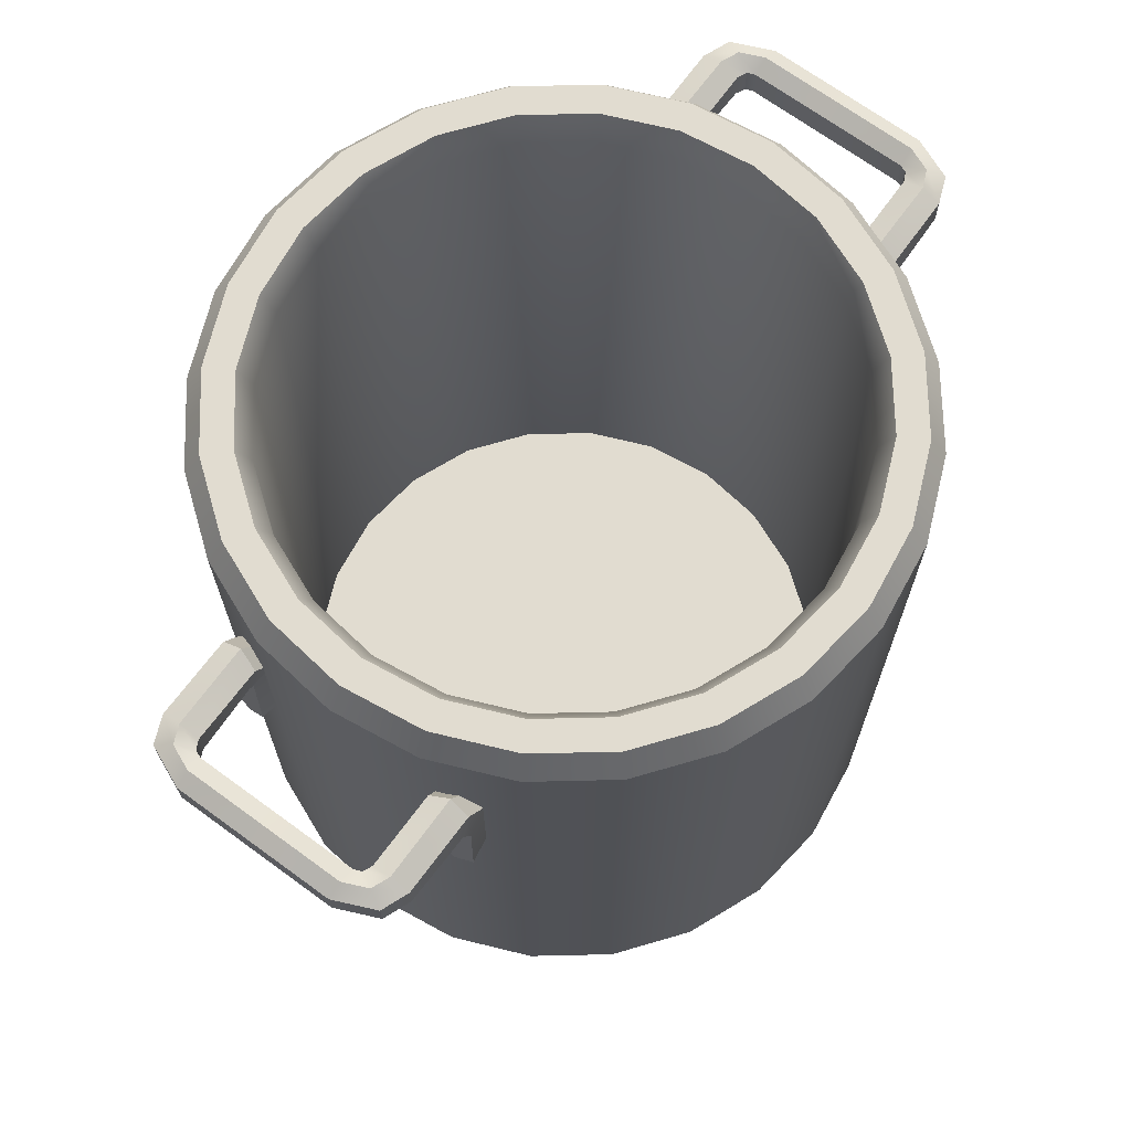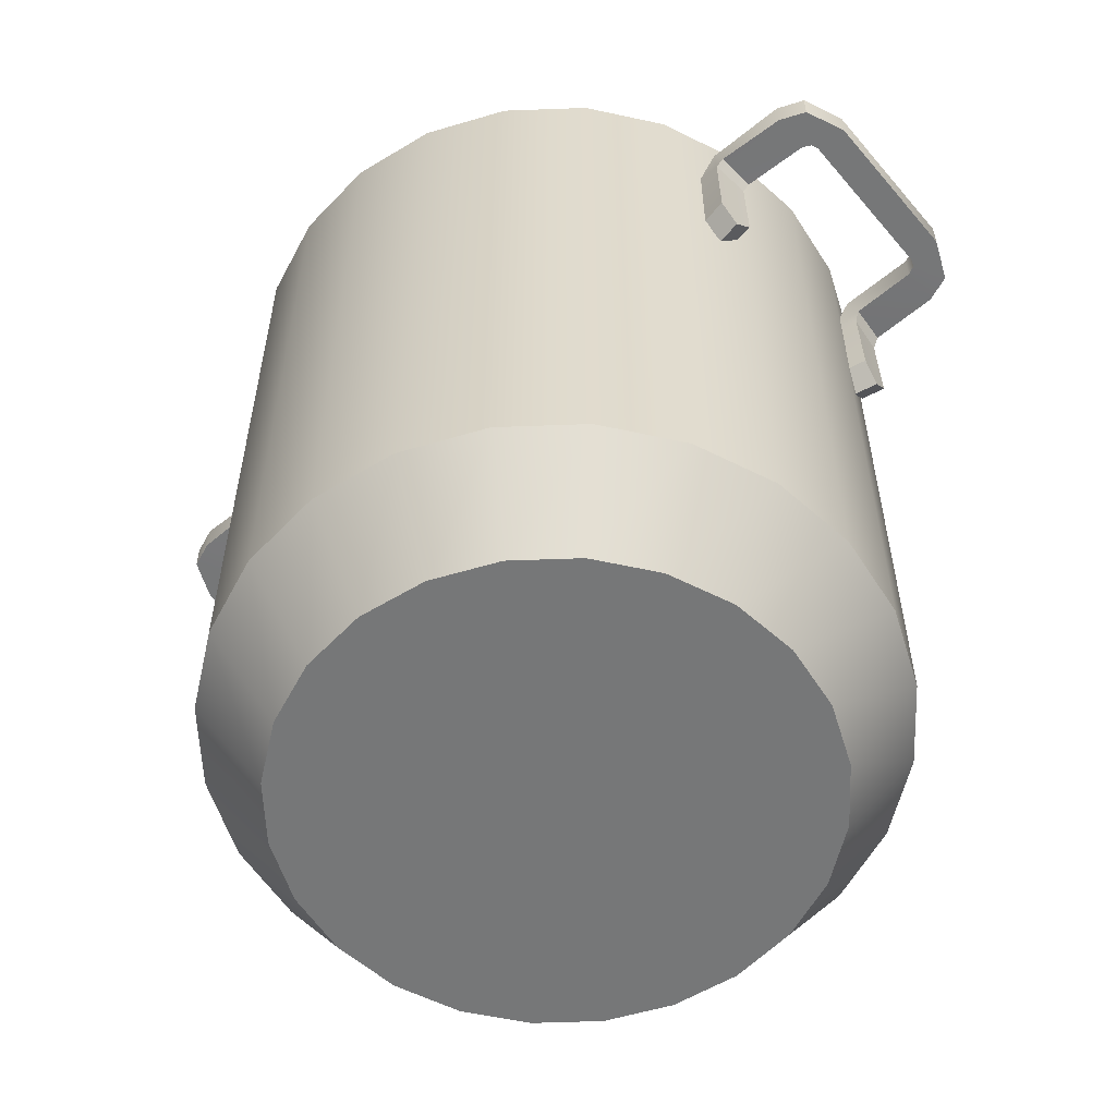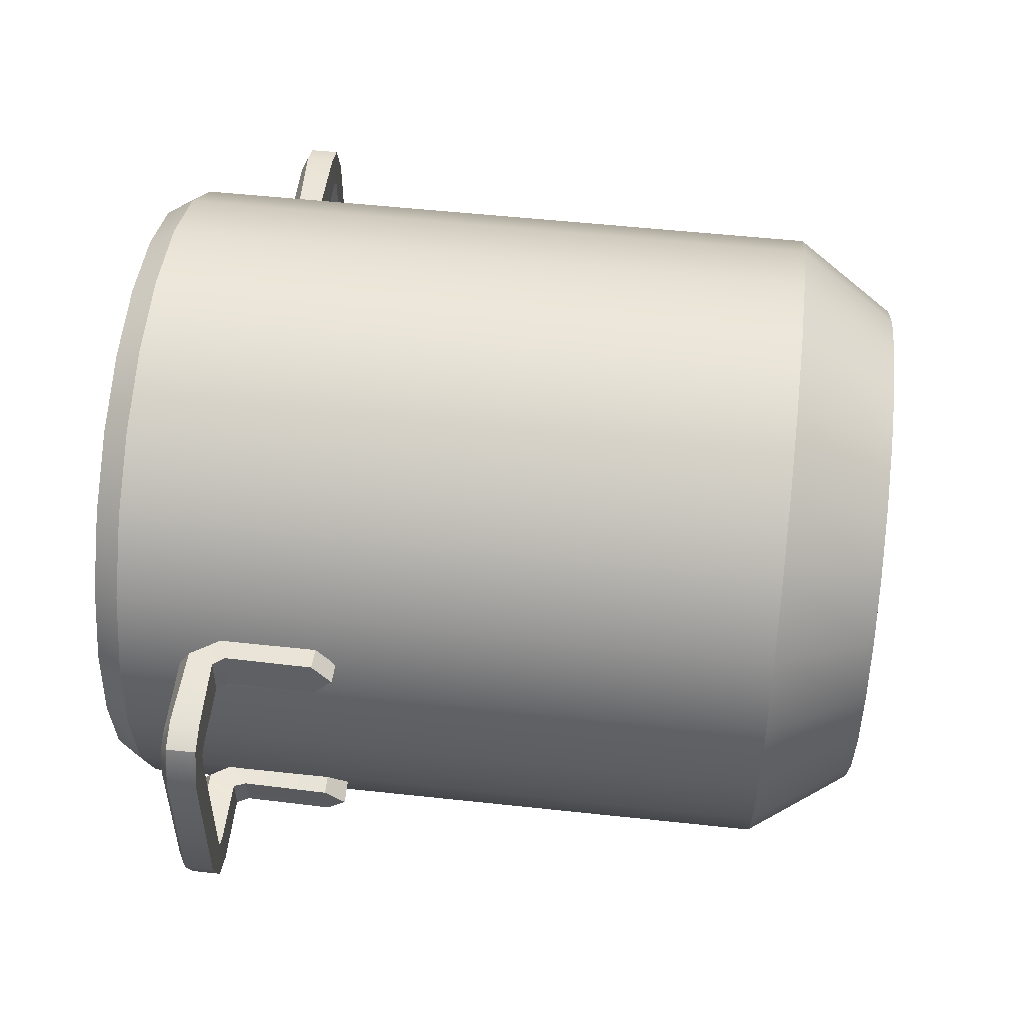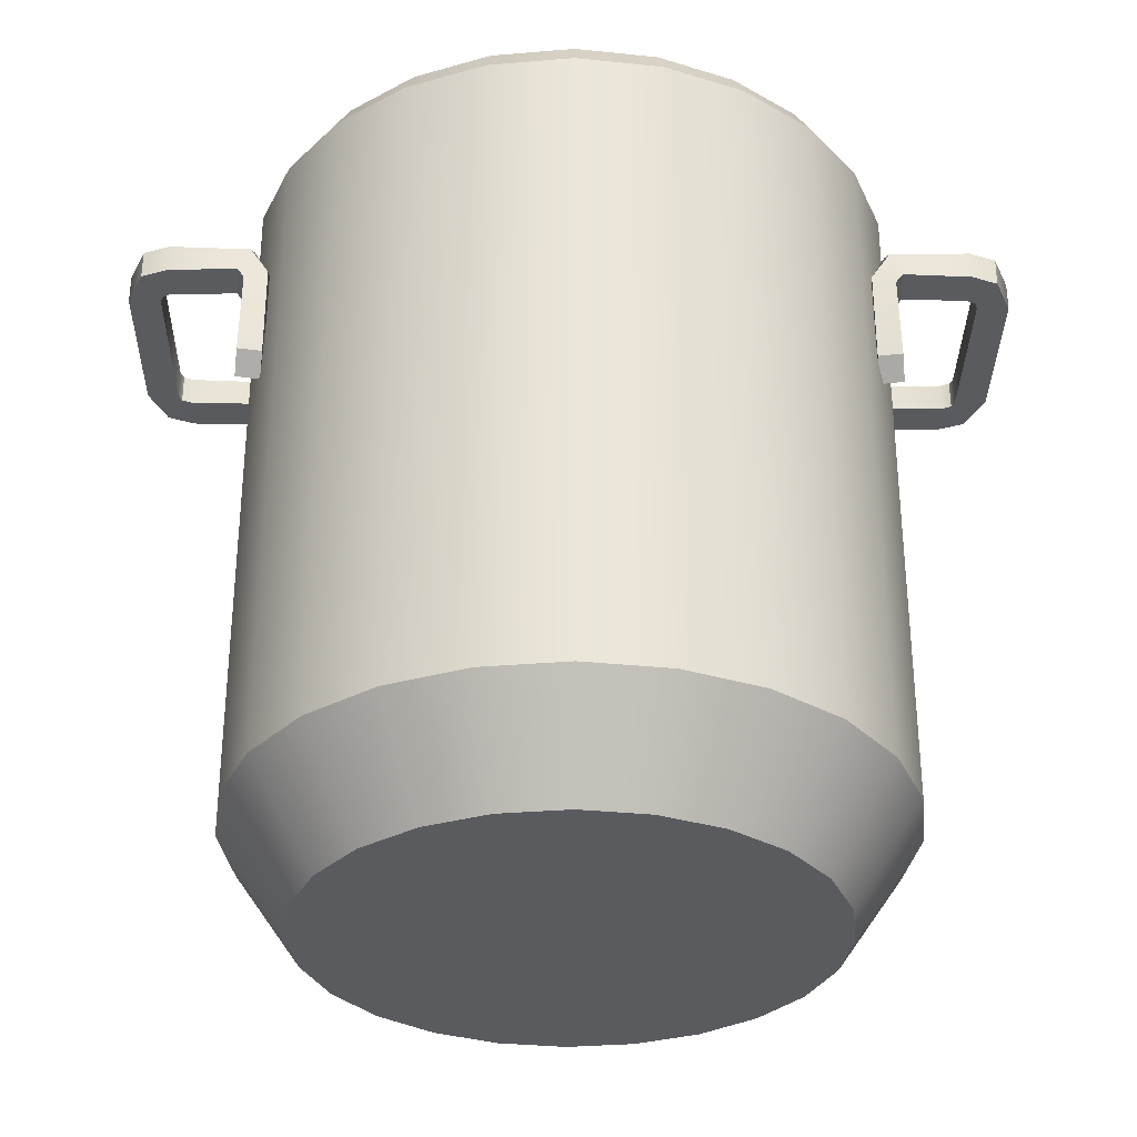
<metadata>
{"format":"obj","ext":"obj","renderer":"f3d","projection":"perspective","resolution":1024,"background":"white","views":[{"elev":69.4,"azim":126.2,"up":"+Y"},{"elev":-57.0,"azim":-140.3,"up":"+Y"},{"elev":52.2,"azim":-83.3,"up":"+Z"},{"elev":-32.0,"azim":-0.8,"up":"+Y"}]}
</metadata>
<code>
o Environment_Pot_2_Empty_Cube.271
v -0.11 1.207 -0.4105
v -0 1.207 -0.5177
v -0.2125 1.207 -0.3681
v 0.134 1.207 -0.5001
v -0.3005 1.207 -0.3005
v 0.2589 1.207 -0.4484
v -0.3681 1.207 -0.2125
v 0.3661 1.207 -0.3661
v -0.4105 1.207 -0.11
v 0.4484 1.207 -0.2589
v -0.425 1.207 -0
v 0.5001 1.207 -0.134
v -0.4105 1.207 0.11
v 0.5177 1.207 -1e-06
v -0.3681 1.207 0.2125
v 0.5001 1.207 0.134
v -0.3005 1.207 0.3005
v 0.4484 1.207 0.2589
v -0.2125 1.207 0.3681
v 0.3661 1.207 0.3661
v -0.11 1.207 0.4105
v 0.2589 1.207 0.4484
v -0 1.207 0.425
v 0.134 1.207 0.5001
v 0.11 1.207 0.4105
v -0 1.207 0.5177
v 0.2125 1.207 0.3681
v -0.134 1.207 0.5001
v 0.3005 1.207 0.3005
v -0.2589 1.207 0.4484
v 0.3681 1.207 0.2125
v -0.3661 1.207 0.3661
v 0.4105 1.207 0.11
v -0.4484 1.207 0.2589
v 0.425 1.207 -1e-06
v -0.5001 1.207 0.134
v 0.4105 1.207 -0.11
v -0.5177 1.207 -0
v 0.3681 1.207 -0.2125
v -0.5001 1.207 -0.134
v 0.3005 1.207 -0.3005
v -0.4484 1.207 -0.2589
v 0.2125 1.207 -0.3681
v -0.3661 1.207 -0.3661
v -0 1.207 -0.425
v -0.2589 1.207 -0.4484
v 0.11 1.207 -0.4105
v -0.134 1.207 -0.5001
v -0 0 -0.4085
v -0 0.1594 -0.5177
v 0.1057 0 -0.3946
v 0.134 0.1594 -0.5001
v 0.2043 0 -0.3538
v 0.2589 0.1594 -0.4484
v 0.2889 0 -0.2889
v 0.3661 0.1594 -0.3661
v 0.3538 0 -0.2043
v 0.4484 0.1594 -0.2589
v 0.3946 0 -0.1057
v 0.5001 0.1594 -0.134
v 0.4085 0 -1e-06
v 0.5177 0.1594 -1e-06
v 0.3946 0 0.1057
v 0.5001 0.1594 0.134
v 0.3538 0 0.2043
v 0.4484 0.1594 0.2589
v 0.2889 0 0.2889
v 0.3661 0.1594 0.3661
v 0.2043 0 0.3538
v 0.2589 0.1594 0.4484
v 0.1057 0 0.3946
v 0.134 0.1594 0.5001
v -0 0 0.4085
v -0 0.1594 0.5177
v -0.1057 0 0.3946
v -0.134 0.1594 0.5001
v -0.2043 0 0.3538
v -0.2589 0.1594 0.4484
v -0.2889 0 0.2889
v -0.3661 0.1594 0.3661
v -0.3538 0 0.2043
v -0.4484 0.1594 0.2589
v -0.3946 0 0.1057
v -0.5001 0.1594 0.134
v -0.4085 0 -0
v -0.5177 0.1594 -0
v -0.3946 0 -0.1057
v -0.5001 0.1594 -0.134
v -0.3538 0 -0.2043
v -0.4484 0.1594 -0.2589
v -0.2889 0 -0.2889
v -0.3661 0.1594 -0.3661
v -0.2043 0 -0.3538
v -0.2589 0.1594 -0.4484
v -0.1057 0 -0.3946
v -0.134 0.1594 -0.5001
v 0.1274 1.249 0.4756
v 0.4923 1.249 -1e-06
v -0.4923 1.249 -0
v -0.1274 1.249 0.4756
v -0 1.249 0.4923
v 0.1274 1.249 -0.4756
v -0 1.249 -0.4923
v 0.4264 1.249 0.2462
v 0.4756 1.249 0.1274
v 0.3481 1.249 -0.3481
v 0.2462 1.249 -0.4264
v -0.4264 1.249 -0.2462
v -0.4756 1.249 -0.1274
v -0.3481 1.249 0.3481
v -0.2462 1.249 0.4264
v 0.2462 1.249 0.4264
v 0.3481 1.249 0.3481
v 0.4756 1.249 -0.1274
v 0.4264 1.249 -0.2462
v -0.2462 1.249 -0.4264
v -0.3481 1.249 -0.3481
v -0.4756 1.249 0.1274
v -0.4264 1.249 0.2462
v -0.1274 1.249 -0.4756
v -0 1.249 0.4457
v -0 1.249 -0.4457
v 0.4305 1.249 0.1154
v 0.2229 1.249 -0.386
v -0.4305 1.249 -0.1154
v -0.2229 1.249 0.386
v 0.3152 1.249 0.3152
v 0.386 1.249 -0.2229
v -0.3152 1.249 -0.3152
v -0.386 1.249 0.2229
v 0.1154 1.249 0.4305
v 0.4457 1.249 -1e-06
v -0.4457 1.249 -0
v -0.1154 1.249 0.4305
v 0.1154 1.249 -0.4305
v 0.386 1.249 0.2229
v 0.3152 1.249 -0.3152
v -0.386 1.249 -0.2229
v -0.3152 1.249 0.3152
v 0.2229 1.249 0.386
v 0.4305 1.249 -0.1154
v -0.2229 1.249 -0.386
v -0.4305 1.249 0.1154
v -0.1154 1.249 -0.4305
v -0 0.1741 -0.425
v -0.11 0.1741 -0.4105
v -0.2125 0.1741 -0.3681
v -0.3005 0.1741 -0.3005
v -0.3681 0.1741 -0.2125
v -0.4105 0.1741 -0.11
v -0.425 0.1741 -0
v -0.4105 0.1741 0.11
v -0.3681 0.1741 0.2125
v -0.3005 0.1741 0.3005
v -0.2125 0.1741 0.3681
v -0.11 0.1741 0.4105
v -0 0.1741 0.425
v 0.11 0.1741 0.4105
v 0.2125 0.1741 0.3681
v 0.3005 0.1741 0.3005
v 0.3681 0.1741 0.2125
v 0.4105 0.1741 0.11
v 0.425 0.1741 -1e-06
v 0.4105 0.1741 -0.11
v 0.3681 0.1741 -0.2125
v 0.3005 0.1741 -0.3005
v 0.2125 0.1741 -0.3681
v 0.11 0.1741 -0.4105
v 0.5078 1.023 0.2153
v 0.5098 0.884 0.2156
v 0.5151 1.022 0.1539
v 0.5174 0.884 0.1543
v 0.5196 1.042 0.212
v 0.5248 1.04 0.1502
v 0.6301 1.04 0.2088
v 0.63 1.04 0.1475
v 0.6718 1.04 0.192
v 0.6438 1.04 0.1408
v 0.6994 1.04 0.128
v 0.6485 1.04 0.1288
v 0.4713 1.038 0.2088
v 0.4713 0.884 0.2088
v 0.4789 1.038 0.1474
v 0.4789 0.884 0.1474
v 0.5012 1.083 0.2088
v 0.5088 1.083 0.1474
v 0.6295 1.087 0.2088
v 0.6295 1.087 0.1474
v 0.6718 1.087 0.192
v 0.6438 1.087 0.1408
v 0.6994 1.087 0.128
v 0.6485 1.087 0.1288
v 0.5136 0.8527 0.185
v 0.5115 1.022 0.1846
v 0.5222 1.041 0.1811
v 0.63 1.04 0.1781
v 0.6578 1.04 0.1664
v 0.674 1.04 0.1284
v 0.4751 0.8527 0.1781
v 0.4688 1.042 0.1781
v 0.4987 1.101 0.1781
v 0.6295 1.1 0.1781
v 0.6578 1.1 0.1664
v 0.674 1.1 0.1284
v -0.5126 1.023 0.2153
v -0.5146 0.884 0.2156
v -0.5199 1.022 0.1539
v -0.5222 0.884 0.1543
v -0.5244 1.042 0.212
v -0.5295 1.04 0.1502
v -0.6348 1.04 0.2088
v -0.6347 1.04 0.1475
v -0.6766 1.04 0.192
v -0.6486 1.04 0.1408
v -0.7042 1.04 0.128
v -0.6533 1.04 0.1288
v -0.4761 1.038 0.2088
v -0.4761 0.884 0.2088
v -0.4836 1.038 0.1474
v -0.4836 0.884 0.1474
v -0.506 1.083 0.2088
v -0.5135 1.083 0.1474
v -0.6343 1.087 0.2088
v -0.6343 1.087 0.1474
v -0.6766 1.087 0.192
v -0.6486 1.087 0.1408
v -0.7042 1.087 0.128
v -0.6533 1.087 0.1288
v -0.5184 0.8527 0.185
v -0.5162 1.022 0.1846
v -0.527 1.041 0.1811
v -0.6348 1.04 0.1781
v -0.6626 1.04 0.1664
v -0.6788 1.04 0.1284
v -0.4799 0.8527 0.1781
v -0.4736 1.042 0.1781
v -0.5035 1.101 0.1781
v -0.6343 1.1 0.1781
v -0.6626 1.1 0.1664
v -0.6788 1.1 0.1284
v 0.5078 1.023 -0.2153
v 0.5098 0.884 -0.2156
v 0.5151 1.022 -0.1539
v 0.5174 0.884 -0.1543
v 0.5196 1.042 -0.212
v 0.5248 1.04 -0.1502
v 0.6301 1.04 -0.2088
v 0.63 1.04 -0.1475
v 0.6718 1.04 -0.192
v 0.6438 1.04 -0.1408
v 0.6994 1.04 -0.128
v 0.6485 1.04 -0.1288
v 0.6994 1.04 -0
v 0.6485 1.04 -0
v 0.4713 1.038 -0.2088
v 0.4713 0.884 -0.2088
v 0.4789 1.038 -0.1474
v 0.4789 0.884 -0.1474
v 0.5012 1.083 -0.2088
v 0.5088 1.083 -0.1474
v 0.6295 1.087 -0.2088
v 0.6295 1.087 -0.1474
v 0.6718 1.087 -0.192
v 0.6438 1.087 -0.1408
v 0.6994 1.087 -0.128
v 0.6485 1.087 -0.1288
v 0.6994 1.087 -0
v 0.6485 1.087 -0
v 0.5136 0.8527 -0.185
v 0.5115 1.022 -0.1846
v 0.5222 1.041 -0.1811
v 0.63 1.04 -0.1781
v 0.6578 1.04 -0.1664
v 0.674 1.04 -0.1284
v 0.674 1.04 -0
v 0.4751 0.8527 -0.1781
v 0.4688 1.042 -0.1781
v 0.4987 1.101 -0.1781
v 0.6295 1.1 -0.1781
v 0.6578 1.1 -0.1664
v 0.674 1.1 -0.1284
v 0.674 1.1 -0
v -0.5126 1.023 -0.2153
v -0.5146 0.884 -0.2156
v -0.5199 1.022 -0.1539
v -0.5222 0.884 -0.1543
v -0.5244 1.042 -0.212
v -0.5295 1.04 -0.1502
v -0.6348 1.04 -0.2088
v -0.6347 1.04 -0.1475
v -0.6766 1.04 -0.192
v -0.6486 1.04 -0.1408
v -0.7042 1.04 -0.128
v -0.6533 1.04 -0.1288
v -0.7042 1.04 -0
v -0.6533 1.04 -0
v -0.4761 1.038 -0.2088
v -0.4761 0.884 -0.2088
v -0.4836 1.038 -0.1474
v -0.4836 0.884 -0.1474
v -0.506 1.083 -0.2088
v -0.5135 1.083 -0.1474
v -0.6343 1.087 -0.2088
v -0.6343 1.087 -0.1474
v -0.6766 1.087 -0.192
v -0.6486 1.087 -0.1408
v -0.7042 1.087 -0.128
v -0.6533 1.087 -0.1288
v -0.7042 1.087 -0
v -0.6533 1.087 -0
v -0.5184 0.8527 -0.185
v -0.5162 1.022 -0.1846
v -0.527 1.041 -0.1811
v -0.6348 1.04 -0.1781
v -0.6626 1.04 -0.1664
v -0.6788 1.04 -0.1284
v -0.6788 1.04 -0
v -0.4799 0.8527 -0.1781
v -0.4736 1.042 -0.1781
v -0.5035 1.101 -0.1781
v -0.6343 1.1 -0.1781
v -0.6626 1.1 -0.1664
v -0.6788 1.1 -0.1284
v -0.6788 1.1 -0
f 96 48 2 50
f 54 6 8 56
f 56 8 10 58
f 58 10 12 60
f 60 12 14 62
f 62 14 16 64
f 64 16 18 66
f 66 18 20 68
f 68 20 22 70
f 70 22 24 72
f 72 24 26 74
f 74 26 28 76
f 76 28 30 78
f 78 30 32 80
f 80 32 34 82
f 82 34 36 84
f 84 36 38 86
f 86 38 40 88
f 88 40 42 90
f 90 42 44 92
f 92 44 46 94
f 94 46 48 96
f 143 130 15 13
f 11 13 152 151
f 52 4 6 54
f 50 2 4 52
f 50 52 51 49
f 52 54 53 51
f 54 56 55 53
f 56 58 57 55
f 58 60 59 57
f 60 62 61 59
f 62 64 63 61
f 64 66 65 63
f 66 68 67 65
f 68 70 69 67
f 70 72 71 69
f 72 74 73 71
f 74 76 75 73
f 76 78 77 75
f 78 80 79 77
f 80 82 81 79
f 82 84 83 81
f 84 86 85 83
f 86 88 87 85
f 88 90 89 87
f 90 92 91 89
f 92 94 93 91
f 94 96 95 93
f 96 50 49 95
f 49 51 53 55 57 59 61 63 65 67 69 71 73 75 77 79 81 83 85 87 89 91 93 95
f 142 129 5 3
f 141 128 39 37
f 140 127 29 27
f 139 126 19 17
f 138 125 9 7
f 137 124 43 41
f 136 123 33 31
f 135 122 45 47
f 134 121 23 21
f 133 143 13 11
f 144 142 3 1
f 132 141 37 35
f 131 140 27 25
f 130 139 17 15
f 129 138 7 5
f 128 137 41 39
f 127 136 31 29
f 126 134 21 19
f 125 133 11 9
f 122 144 1 45
f 124 135 47 43
f 123 132 35 33
f 121 131 25 23
f 26 24 97 101
f 16 14 98 105
f 6 4 102 107
f 2 48 120 103
f 40 38 99 109
f 30 28 100 111
f 20 18 104 113
f 10 8 106 115
f 44 42 108 117
f 34 32 110 119
f 24 22 112 97
f 14 12 114 98
f 48 46 116 120
f 38 36 118 99
f 28 26 101 100
f 4 2 103 102
f 18 16 105 104
f 8 6 107 106
f 42 40 109 108
f 32 30 111 110
f 22 20 113 112
f 12 10 115 114
f 46 44 117 116
f 36 34 119 118
f 101 97 131 121
f 105 98 132 123
f 107 102 135 124
f 103 120 144 122
f 109 99 133 125
f 111 100 134 126
f 113 104 136 127
f 115 106 137 128
f 117 108 138 129
f 119 110 139 130
f 97 112 140 131
f 98 114 141 132
f 120 116 142 144
f 99 118 143 133
f 100 101 121 134
f 102 103 122 135
f 104 105 123 136
f 106 107 124 137
f 108 109 125 138
f 110 111 126 139
f 112 113 127 140
f 114 115 128 141
f 116 117 129 142
f 118 119 130 143
f 168 145 146 147 148 149 150 151 152 153 154 155 156 157 158 159 160 161 162 163 164 165 166 167
f 31 33 162 161
f 1 3 147 146
f 21 23 157 156
f 41 43 167 166
f 3 5 148 147
f 23 25 158 157
f 43 47 168 167
f 13 15 153 152
f 33 35 163 162
f 15 17 154 153
f 35 37 164 163
f 5 7 149 148
f 25 27 159 158
f 47 45 145 168
f 7 9 150 149
f 27 29 160 159
f 17 19 155 154
f 37 39 165 164
f 45 1 146 145
f 19 21 156 155
f 39 41 166 165
f 9 11 151 150
f 29 31 161 160
f 193 172 171 194
f 194 171 174 195
f 195 174 176 196
f 196 176 178 197
f 197 178 180 198
f 198 180 254 275
f 199 200 183 184
f 200 201 186 183
f 201 202 188 186
f 202 203 190 188
f 203 204 192 190
f 204 282 268 192
f 170 169 181 182
f 171 172 184 183
f 193 170 182 199
f 174 171 183 186
f 169 173 185 181
f 176 174 186 188
f 173 175 187 185
f 178 176 188 190
f 175 177 189 187
f 180 178 190 192
f 177 179 191 189
f 254 180 192 268
f 179 253 267 191
f 172 193 199 184
f 191 267 282 204
f 189 191 204 203
f 187 189 203 202
f 185 187 202 201
f 181 185 201 200
f 182 181 200 199
f 179 198 275 253
f 177 197 198 179
f 175 196 197 177
f 173 195 196 175
f 169 194 195 173
f 170 193 194 169
f 229 230 207 208
f 230 231 210 207
f 231 232 212 210
f 232 233 214 212
f 233 234 216 214
f 234 317 296 216
f 235 220 219 236
f 236 219 222 237
f 237 222 224 238
f 238 224 226 239
f 239 226 228 240
f 240 228 310 324
f 206 218 217 205
f 207 219 220 208
f 229 235 218 206
f 210 222 219 207
f 205 217 221 209
f 212 224 222 210
f 209 221 223 211
f 214 226 224 212
f 211 223 225 213
f 216 228 226 214
f 213 225 227 215
f 296 310 228 216
f 215 227 309 295
f 208 220 235 229
f 227 240 324 309
f 225 239 240 227
f 223 238 239 225
f 221 237 238 223
f 217 236 237 221
f 218 235 236 217
f 215 295 317 234
f 213 215 234 233
f 211 213 233 232
f 209 211 232 231
f 205 209 231 230
f 206 205 230 229
f 269 270 243 244
f 270 271 246 243
f 271 272 248 246
f 272 273 250 248
f 273 274 252 250
f 274 275 254 252
f 276 258 257 277
f 277 257 260 278
f 278 260 262 279
f 279 262 264 280
f 280 264 266 281
f 281 266 268 282
f 242 256 255 241
f 243 257 258 244
f 269 276 256 242
f 246 260 257 243
f 241 255 259 245
f 248 262 260 246
f 245 259 261 247
f 250 264 262 248
f 247 261 263 249
f 252 266 264 250
f 249 263 265 251
f 275 282 268 254
f 254 268 266 252
f 251 265 267 253
f 253 267 282 275
f 244 258 276 269
f 265 281 282 267
f 263 280 281 265
f 261 279 280 263
f 259 278 279 261
f 255 277 278 259
f 256 276 277 255
f 251 253 275 274
f 249 251 274 273
f 247 249 273 272
f 245 247 272 271
f 241 245 271 270
f 242 241 270 269
f 311 286 285 312
f 312 285 288 313
f 313 288 290 314
f 314 290 292 315
f 315 292 294 316
f 316 294 296 317
f 318 319 299 300
f 319 320 302 299
f 320 321 304 302
f 321 322 306 304
f 322 323 308 306
f 323 324 310 308
f 284 283 297 298
f 285 286 300 299
f 311 284 298 318
f 288 285 299 302
f 283 287 301 297
f 290 288 302 304
f 287 289 303 301
f 292 290 304 306
f 289 291 305 303
f 294 292 306 308
f 291 293 307 305
f 317 296 310 324
f 296 294 308 310
f 293 295 309 307
f 295 317 324 309
f 286 311 318 300
f 307 309 324 323
f 305 307 323 322
f 303 305 322 321
f 301 303 321 320
f 297 301 320 319
f 298 297 319 318
f 293 316 317 295
f 291 315 316 293
f 289 314 315 291
f 287 313 314 289
f 283 312 313 287
f 284 311 312 283

</code>
